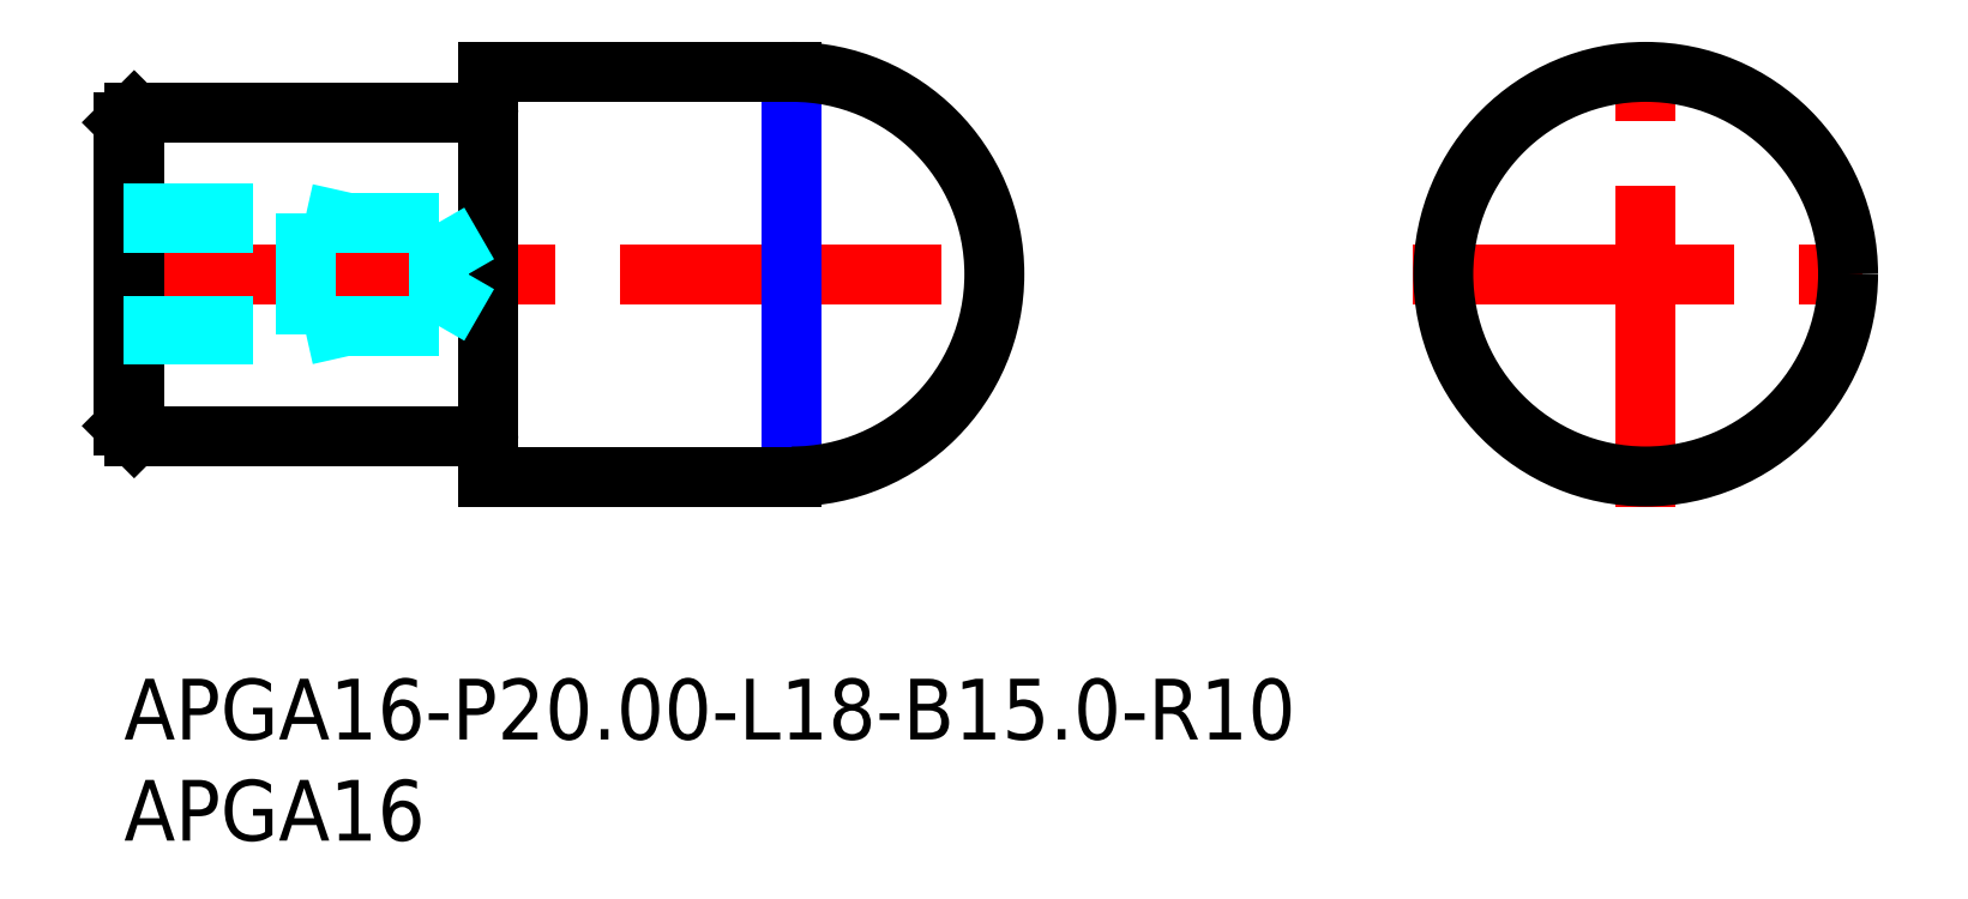
<metadata>
{"format":"dxf","ext":"dxf","renderer":"ezdxf+matplotlib","layout":"modelspace","background":"white","min_lineweight":24,"dpi":150}
</metadata>
<code>
0
SECTION
2
ENTITIES
0
INSERT
8
MSM_CONTINUOUS
2
*U15
10
0
20
0
30
0
0
INSERT
8
MSM_CONTINUOUS
2
*U16
10
0
20
0
30
0
0
LINE
8
MSM_CENTER
10
-0.9
20
20
30
0
11
44.26
21
20
31
0
0
LINE
8
MSM_NARROW
10
33
20
10.5
30
0
11
33
21
29.5
31
0
0
LINE
8
MSM_CONTINUOUS
10
0.5
20
12
30
0
11
17.8
21
12
31
0
0
LINE
8
MSM_CONTINUOUS
10
17.8
20
28
30
0
11
0.5
21
28
31
0
0
LINE
8
MSM_CONTINUOUS
10
0
20
12.5
30
0
11
0.5
21
12
31
0
0
LINE
8
MSM_CONTINUOUS
10
0.5
20
28
30
0
11
0
21
27.5
31
0
0
LINE
8
MSM_CONTINUOUS
10
0.5
20
28
30
0
11
0.5
21
12
31
0
0
LINE
8
MSM_CONTINUOUS
10
0
20
27.5
30
0
11
0
21
12.5
31
0
0
ARC
8
MSM_CONTINUOUS
10
17.8
20
11.8
30
0
40
0.2
50
0
51
90
0
ARC
8
MSM_CONTINUOUS
10
17.8
20
28.2
30
0
40
0.2
50
270
51
0
0
ARC
8
MSM_CONTINUOUS
10
33
20
20
30
0
40
10
50
270
51
90
0
LINE
8
MSM_CONTINUOUS
10
18
20
10
30
0
11
33
21
10
31
0
0
LINE
8
MSM_CONTINUOUS
10
33
20
30
30
0
11
18
21
30
31
0
0
LINE
8
MSM_CONTINUOUS
10
18
20
30
30
0
11
18
21
10
31
0
0
LINE
8
MSM_CENTER
10
63.68
20
20
30
0
11
86.68
21
20
31
0
0
LINE
8
MSM_CENTER
10
75.18
20
8.5
30
0
11
75.18
21
31.5
31
0
0
CIRCLE
8
MSM_CONTINUOUS
10
75.18
20
20
30
0
40
10
0
LINE
8
MSM_DASHED
10
0
20
23
30
0
11
9
21
23
31
0
0
LINE
8
MSM_DASHED
10
0
20
22.55
30
0
11
15.53
21
22.55
31
0
0
LINE
8
MSM_DASHED
10
0
20
17.45
30
0
11
15.53
21
17.45
31
0
0
LINE
8
MSM_DASHED
10
0
20
17
30
0
11
9
21
17
31
0
0
LINE
8
MSM_DASHED
10
9
20
17
30
0
11
9
21
23
31
0
0
LINE
8
MSM_DASHED
10
15.53
20
22.55
30
0
11
17
21
20
31
0
0
LINE
8
MSM_DASHED
10
15.53
20
17.45
30
0
11
17
21
20
31
0
0
LINE
8
MSM_DASHED
10
9
20
17
30
0
11
11
21
17.45
31
0
0
LINE
8
MSM_DASHED
10
9
20
23
30
0
11
11
21
22.55
31
0
0
LINE
8
MSM_DASHED
10
15.53
20
22.55
30
0
11
15.53
21
17.45
31
0
0
ENDSEC
0
EOF

</code>
